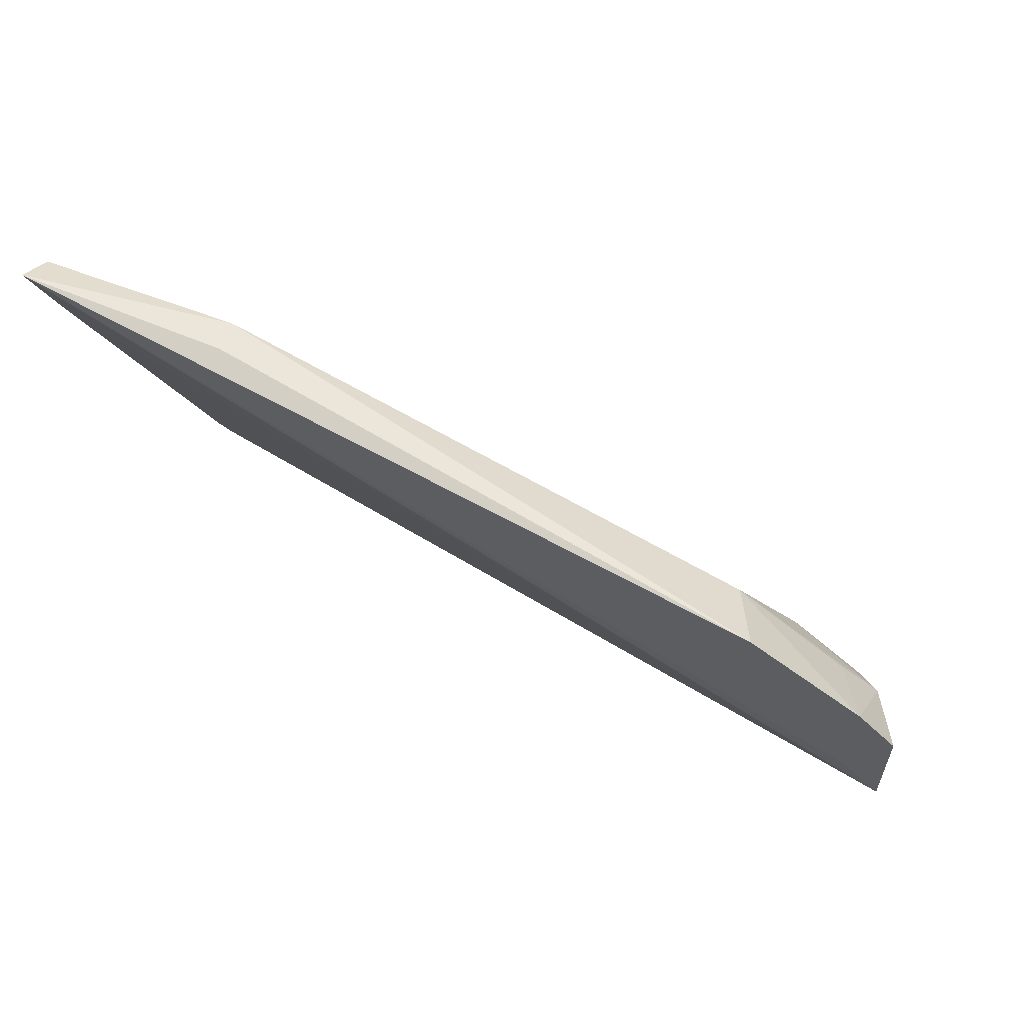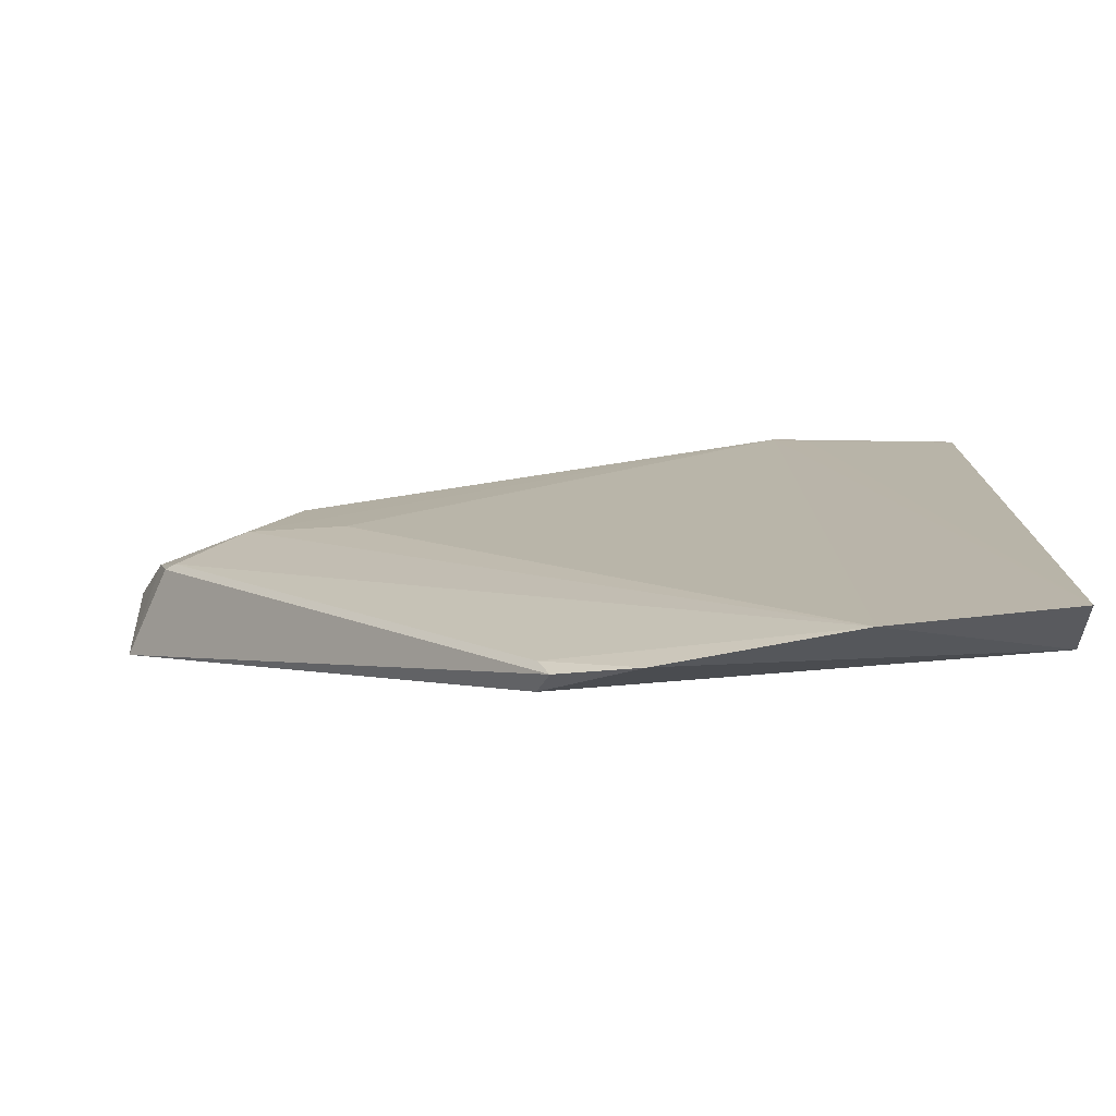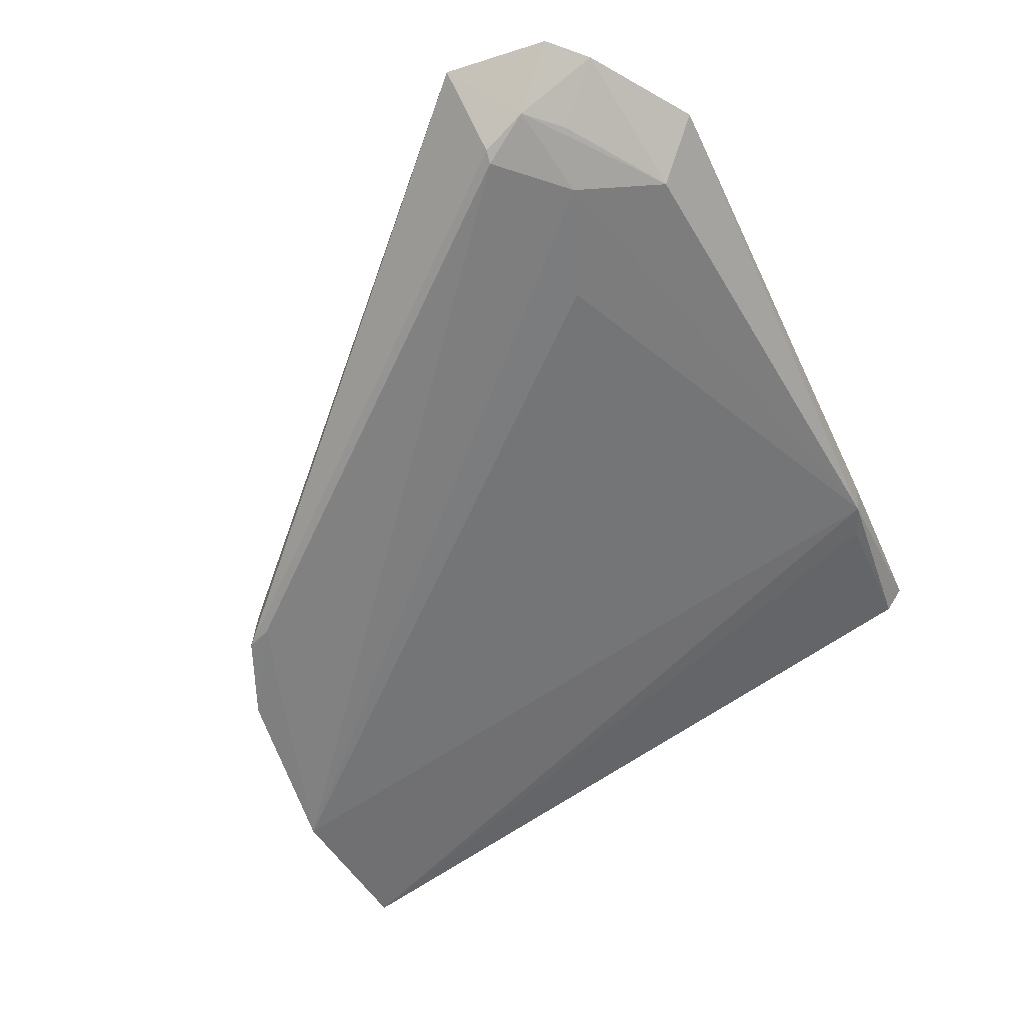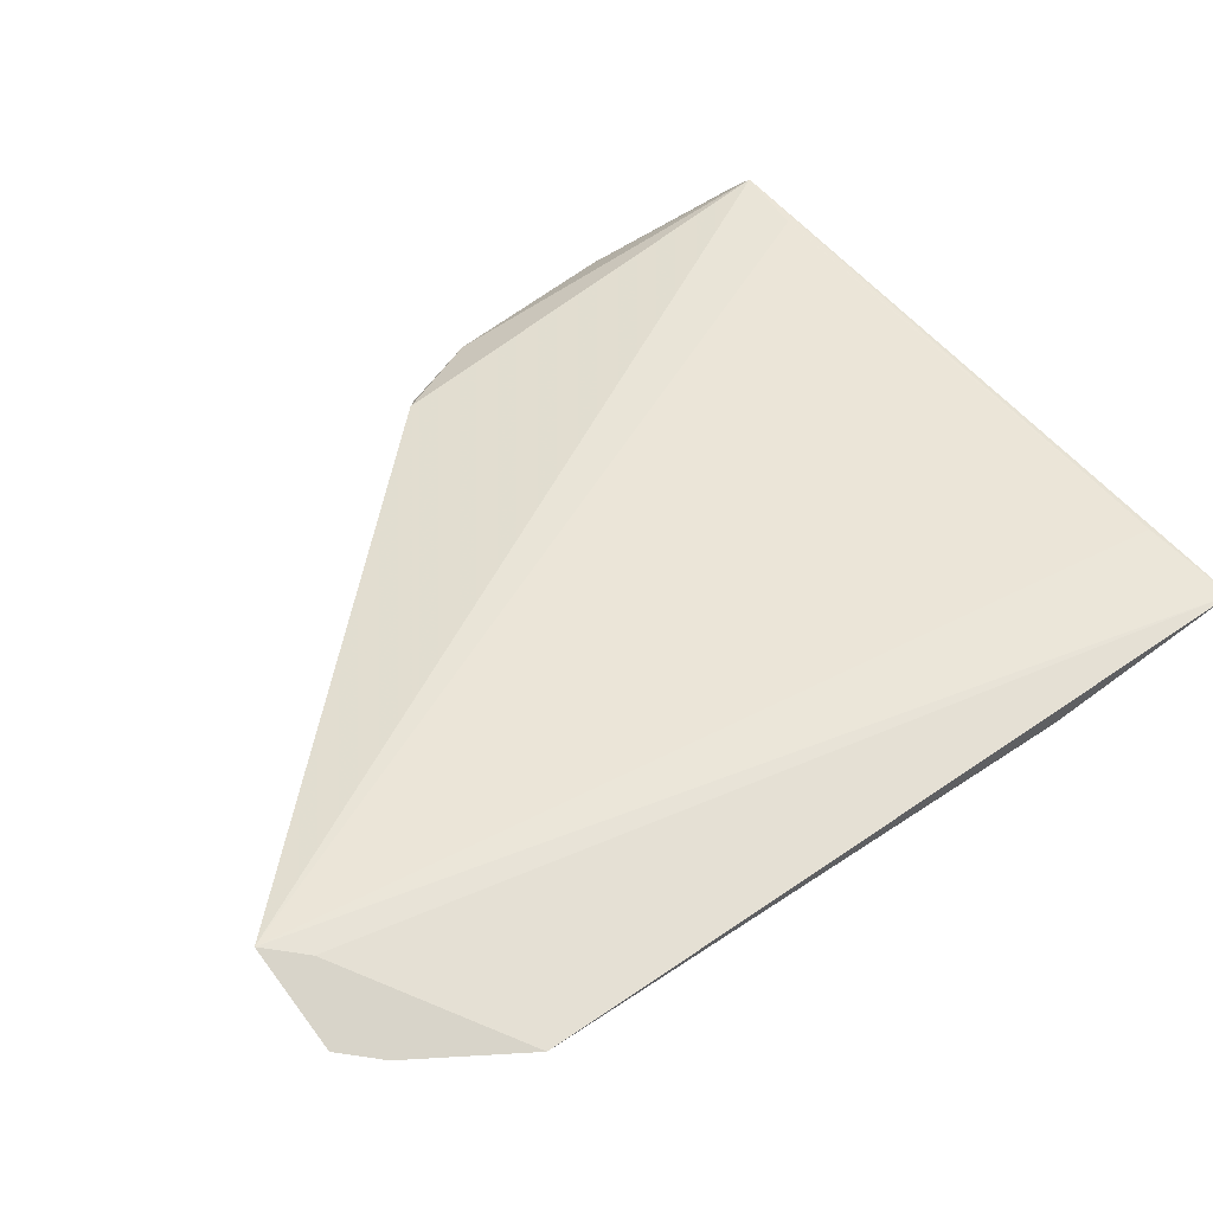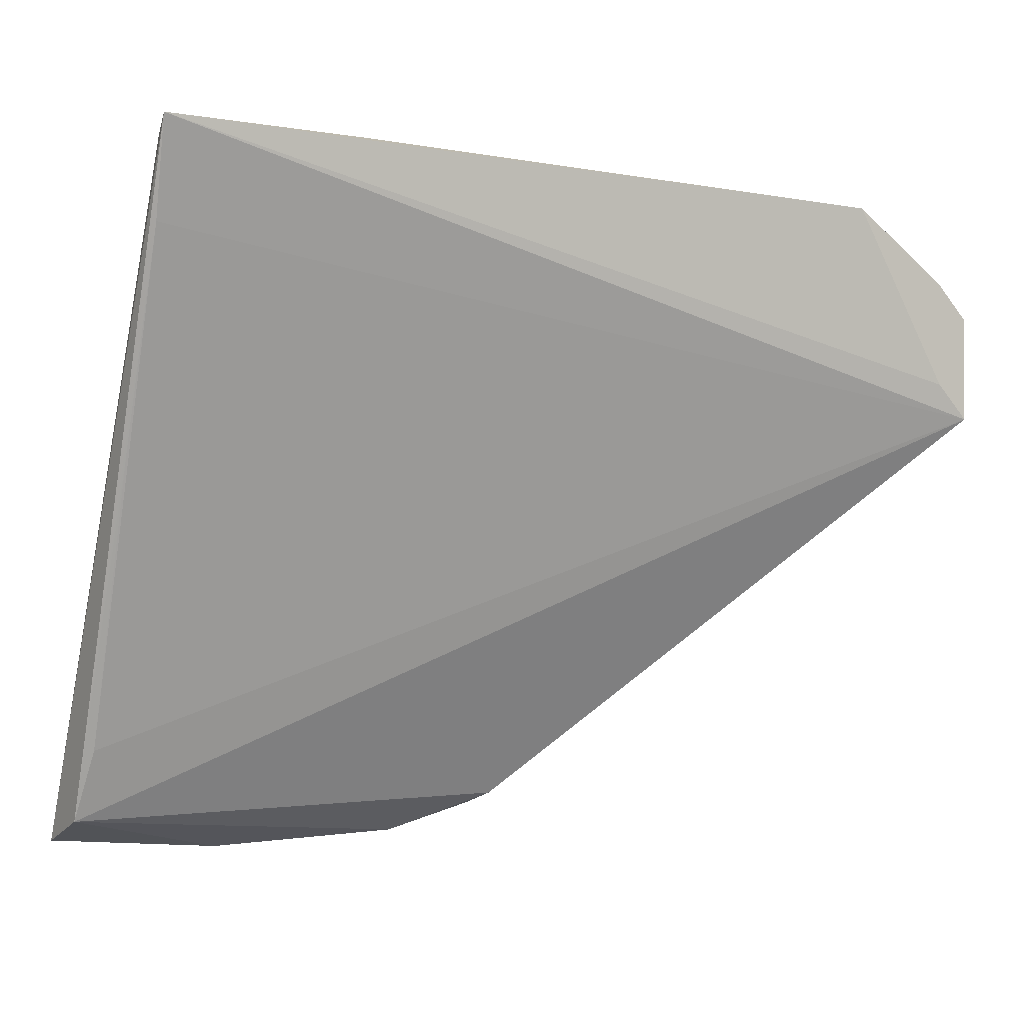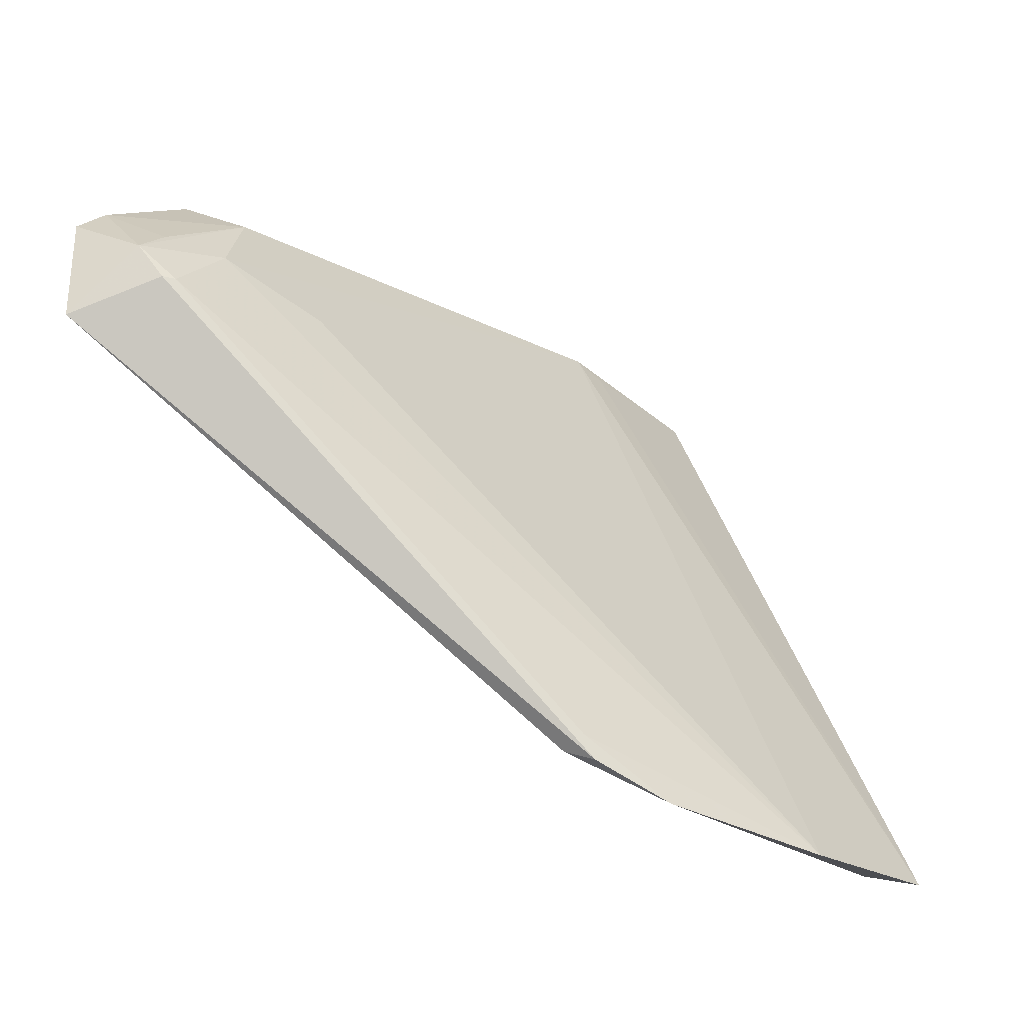
<metadata>
{"format":"obj","ext":"obj","renderer":"f3d","projection":"perspective","resolution":1024,"background":"white","views":[{"elev":61.0,"azim":20.6,"up":"+Y"},{"elev":-53.8,"azim":178.4,"up":"+Y"},{"elev":-40.0,"azim":111.4,"up":"+Z"},{"elev":75.6,"azim":143.1,"up":"+Z"},{"elev":-1.8,"azim":-32.4,"up":"+Y"},{"elev":-29.5,"azim":128.2,"up":"+Y"}]}
</metadata>
<code>
v 0.4018 0.4018 0.3628
v 0.4018 0.3458 0.3628
v 0.1821 0.1424 0.1984
v -0.04909 0.1171 0.1419
v -0.0588 0.4766 0.3087
v -0.04944 0.1301 0.1759
v 0.381 0.3607 0.3155
v 0.3271 0.4578 0.3628
v 0.1822 0.1364 0.211
v -0.04551 0.1677 0.1927
v 0.3872 0.3826 0.3289
v 0.1765 0.13 0.1958
v 0.04207 0.1092 0.1497
v 0.3831 0.3644 0.3628
v -0.05499 0.4274 0.2913
v 0.3831 0.4205 0.3628
v 0.04645 0.4738 0.2971
v 0.3752 0.3603 0.3115
v 0.1357 0.1155 0.1792
v -0.05213 0.3173 0.2491
v 0.313 0.438 0.3292
v 0.04667 0.4749 0.313
v -0.05445 0.4685 0.2926
v 0.3676 0.4004 0.3314
v 0.3401 0.3945 0.3137
v 0.02759 0.4676 0.2938
v 0.2844 0.3756 0.2948
f 6 5 4
f 8 2 1
f 9 2 6
f 10 6 2
f 11 1 2
f 11 2 7
f 12 7 2
f 12 3 7
f 12 2 9
f 13 6 4
f 14 8 5
f 14 5 2
f 14 2 8
f 15 10 2
f 15 2 5
f 15 5 6
f 16 8 1
f 16 1 11
f 17 13 4
f 18 7 3
f 18 3 13
f 18 11 7
f 19 13 3
f 19 3 12
f 19 12 9
f 19 9 6
f 19 6 13
f 20 15 6
f 20 6 10
f 20 10 15
f 21 8 16
f 21 17 8
f 22 17 5
f 22 5 8
f 22 8 17
f 23 4 5
f 23 5 17
f 24 21 16
f 24 16 11
f 24 11 21
f 25 21 11
f 25 11 18
f 25 18 13
f 25 17 21
f 26 23 17
f 26 17 4
f 26 4 23
f 27 25 13
f 27 13 17
f 27 17 25

</code>
